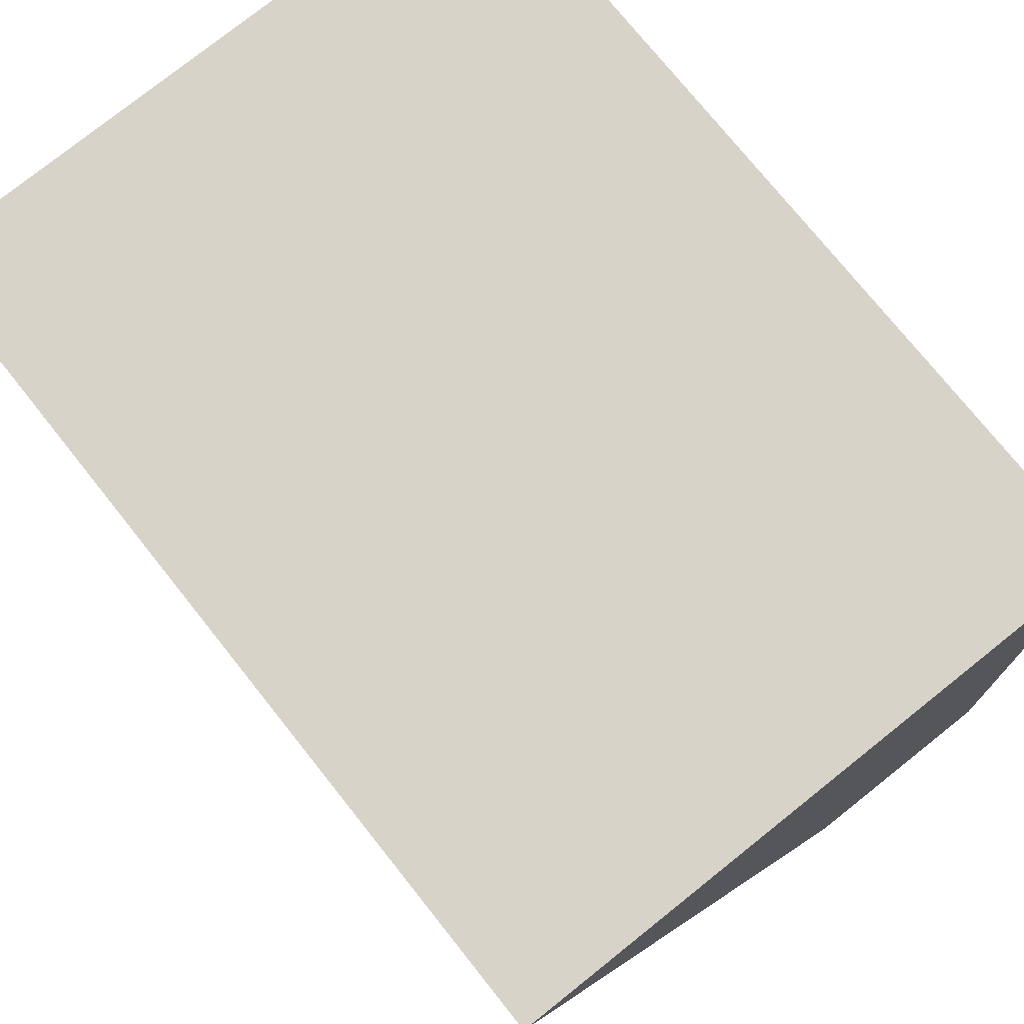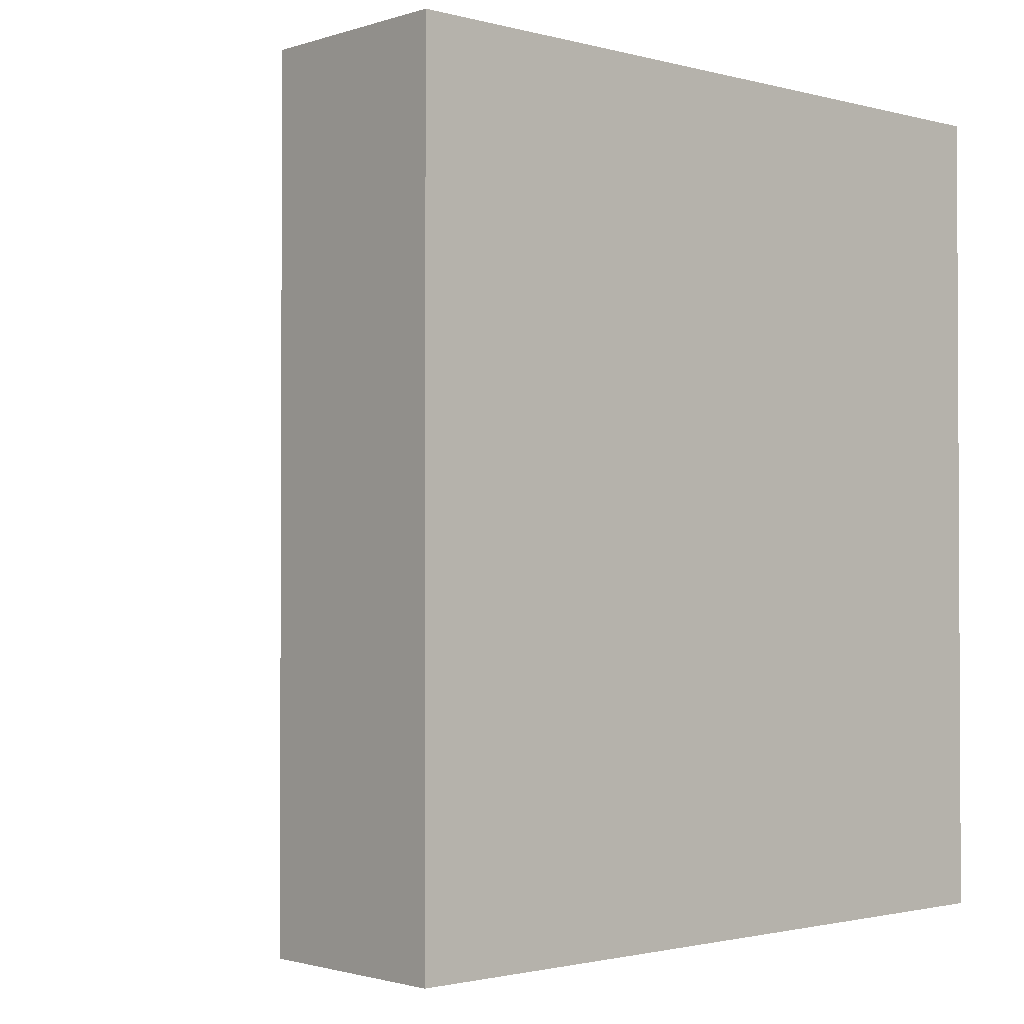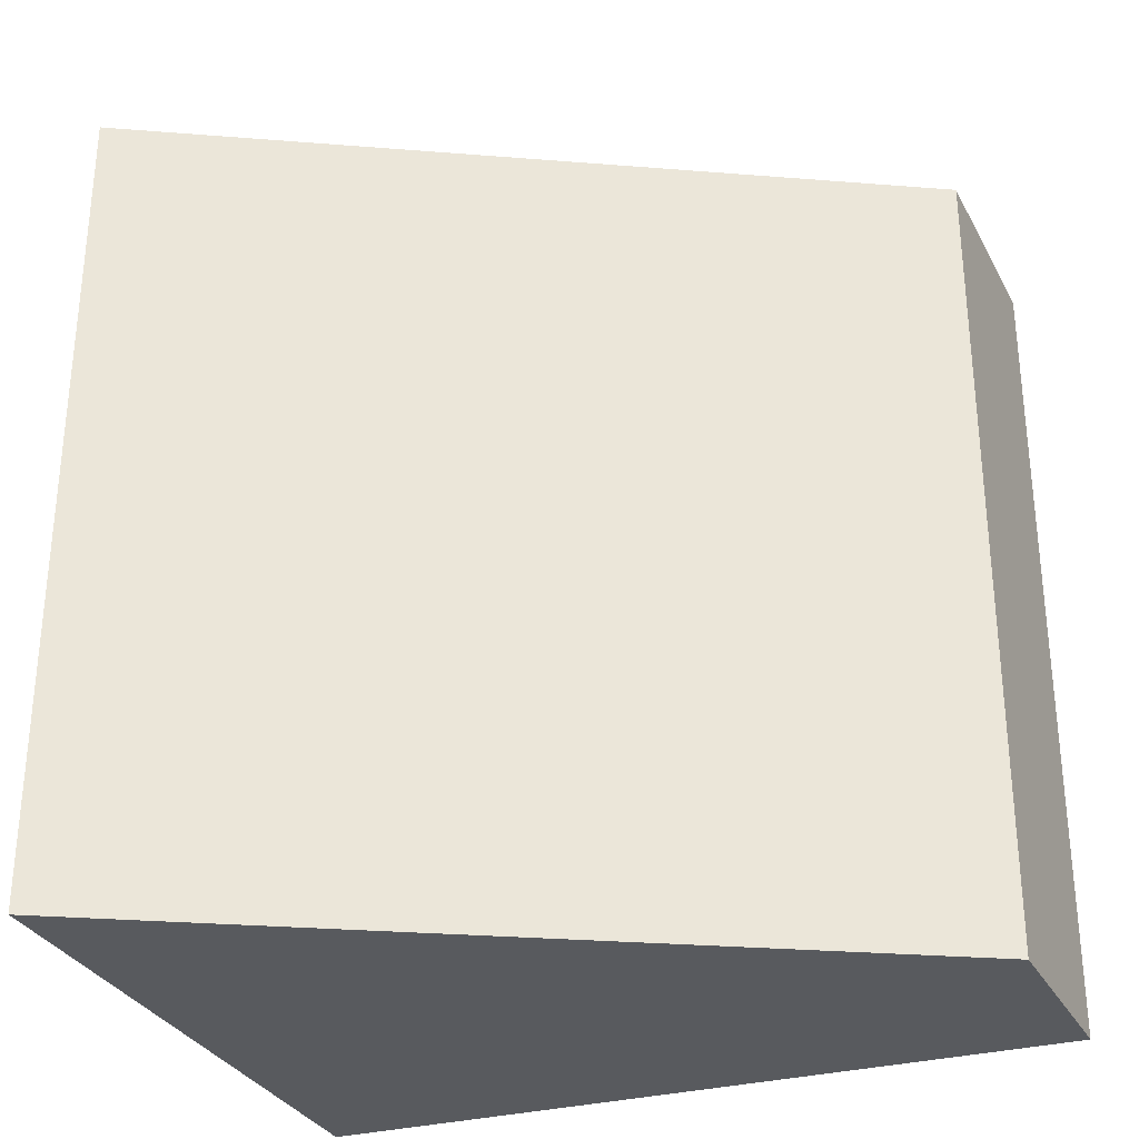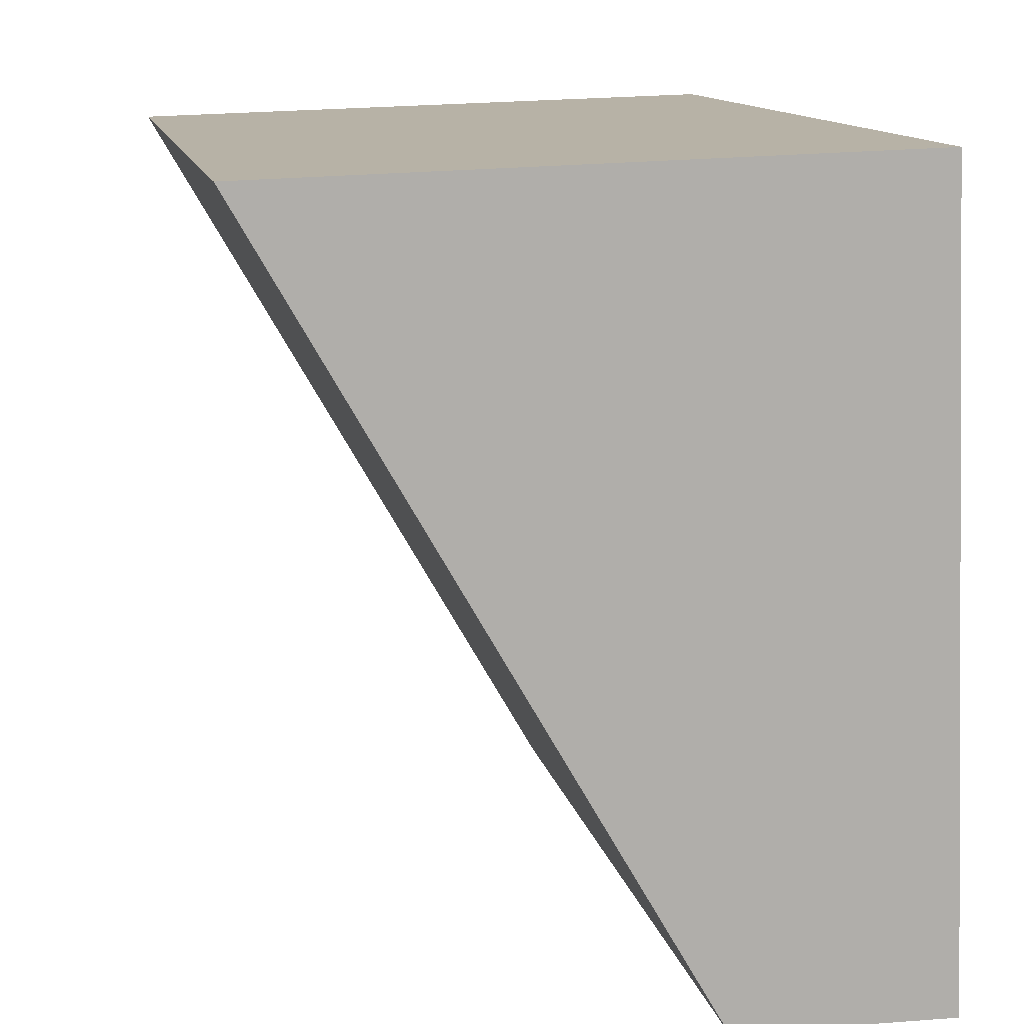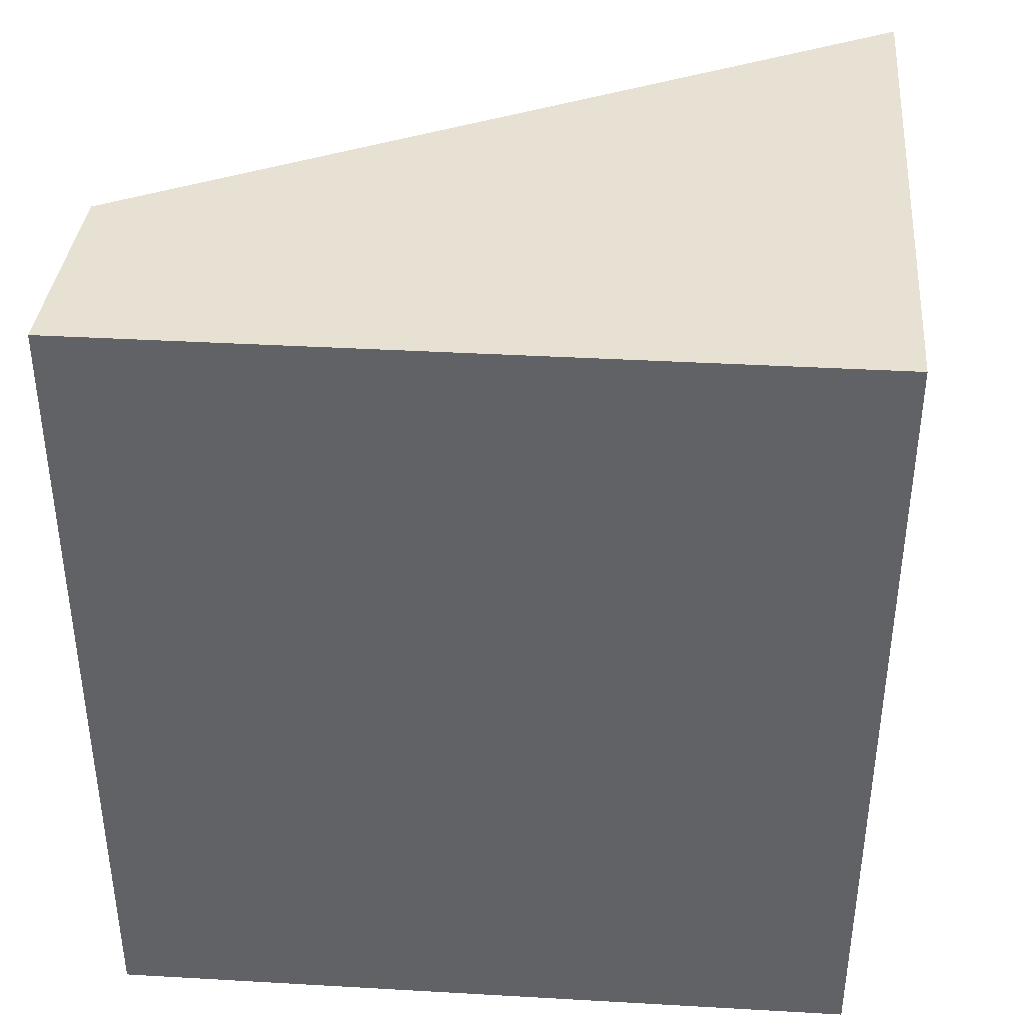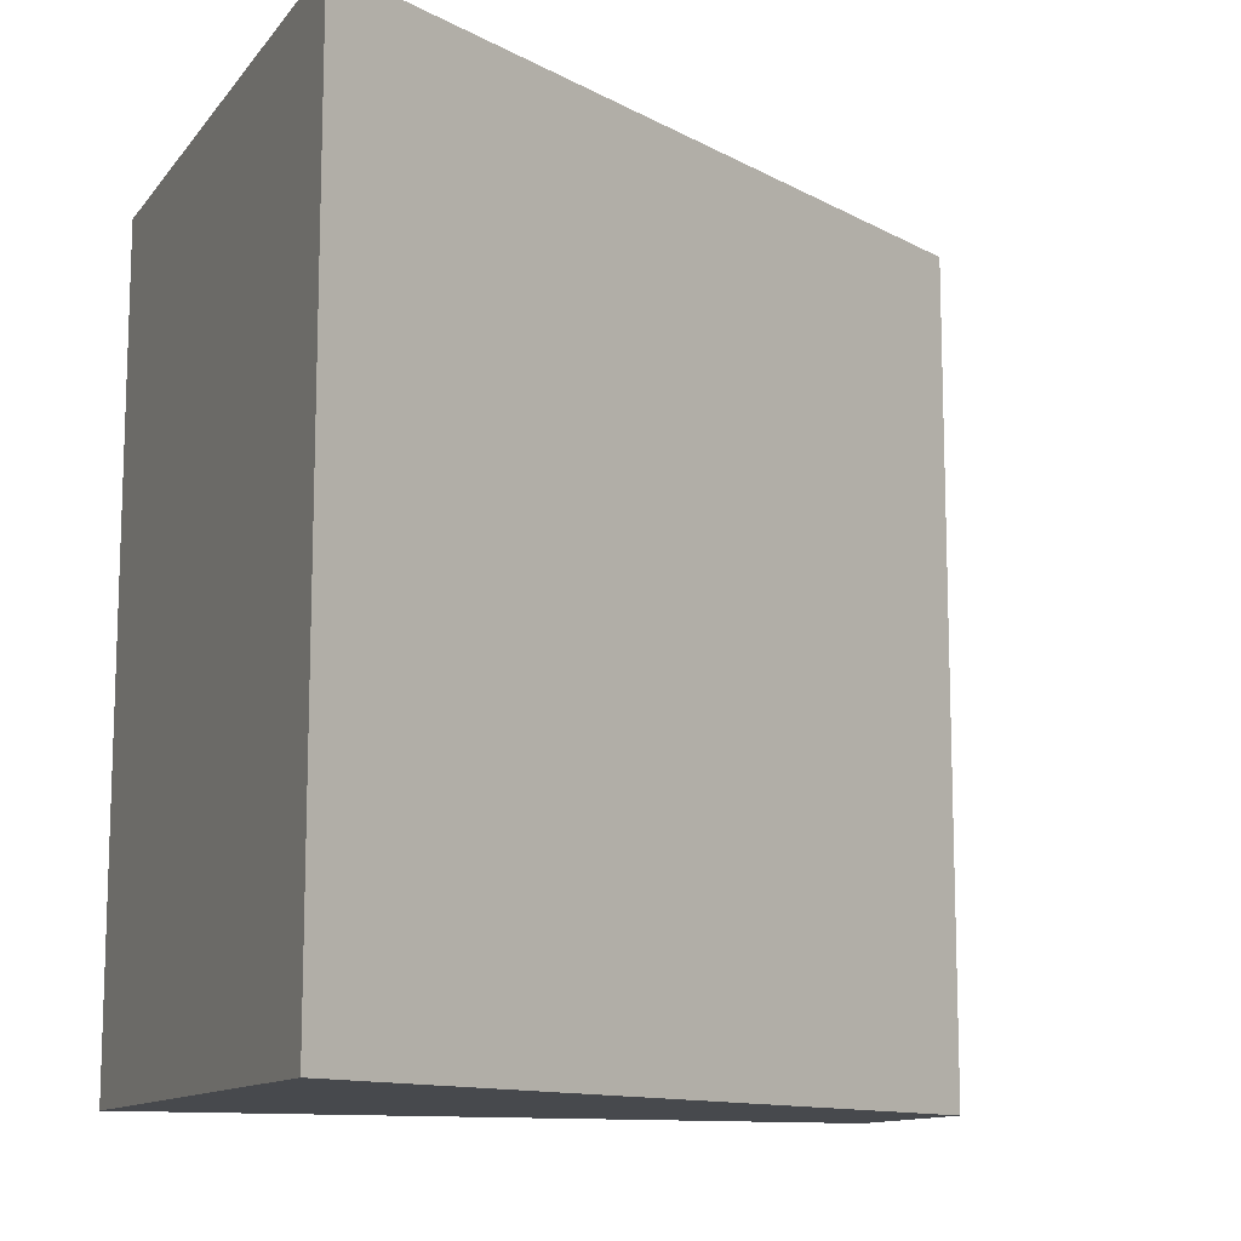
<metadata>
{"format":"obj","ext":"obj","renderer":"f3d","projection":"perspective","resolution":1024,"background":"white","views":[{"elev":74.8,"azim":141.5,"up":"+Z"},{"elev":-1.6,"azim":-131.6,"up":"+Y"},{"elev":-30.5,"azim":113.4,"up":"+Y"},{"elev":12.3,"azim":168.6,"up":"+Z"},{"elev":38.8,"azim":-83.8,"up":"+Y"},{"elev":-12.0,"azim":68.6,"up":"+Y"}]}
</metadata>
<code>
v  0.135 3.998 3.668
v  1.01 3.998 0.011
v  0 3.998 2.448e-16
v  3.065 3.998 3.582
v  0 0 0
v  0.135 -2.246e-16 3.668
v  3.065 -2.193e-16 3.582
v  1.01 -6.736e-19 0.011
g defaultobject
f 1 2 3
f 2 1 4
f 5 1 3
f 1 5 6
f 6 4 1
f 4 6 7
f 7 2 4
f 2 7 8
f 8 3 2
f 3 8 5
f 8 6 5
f 6 8 7

</code>
